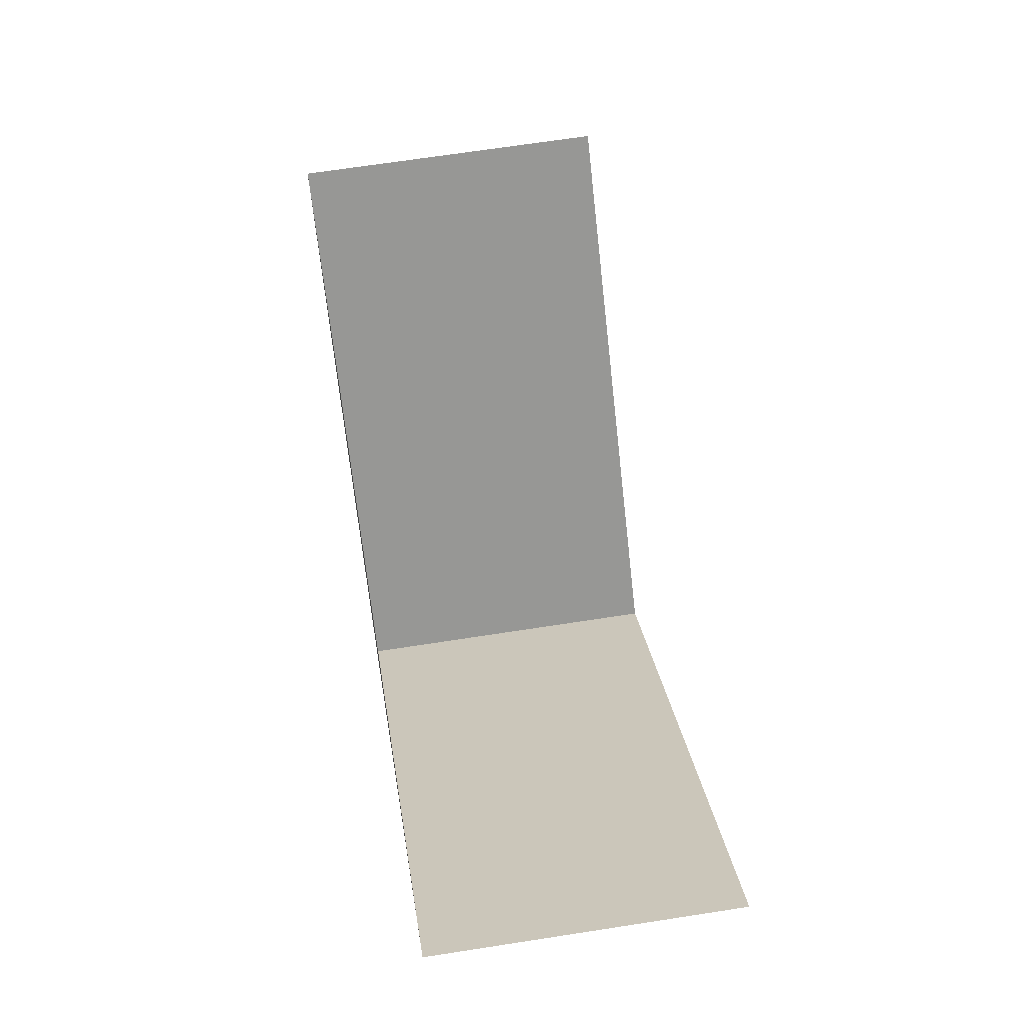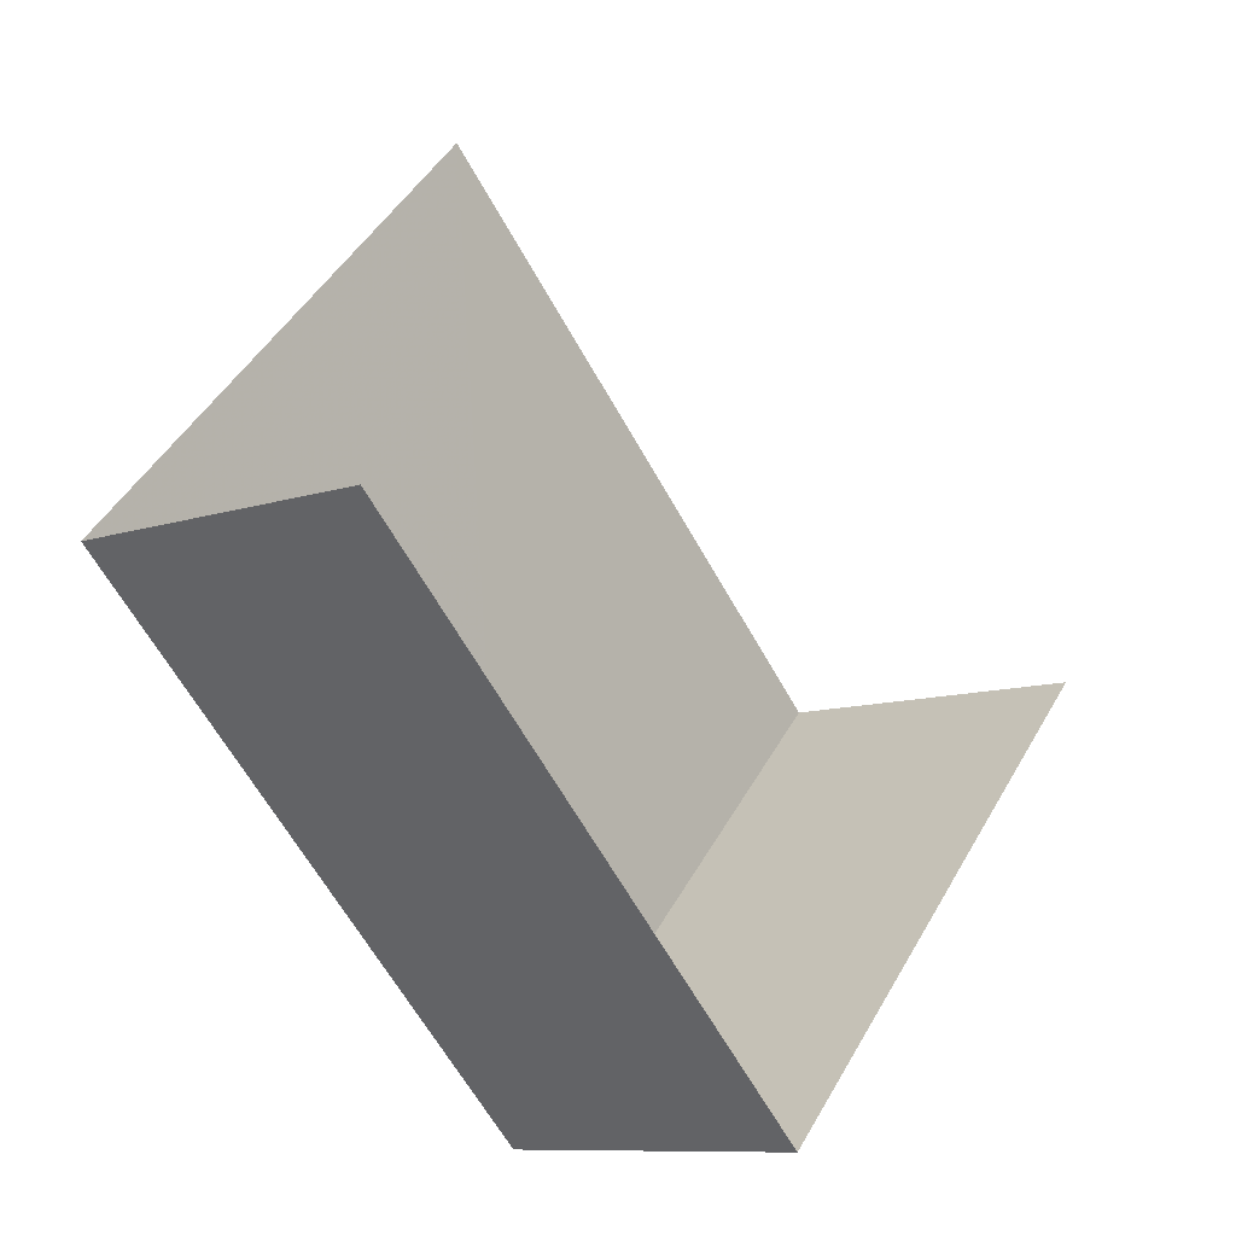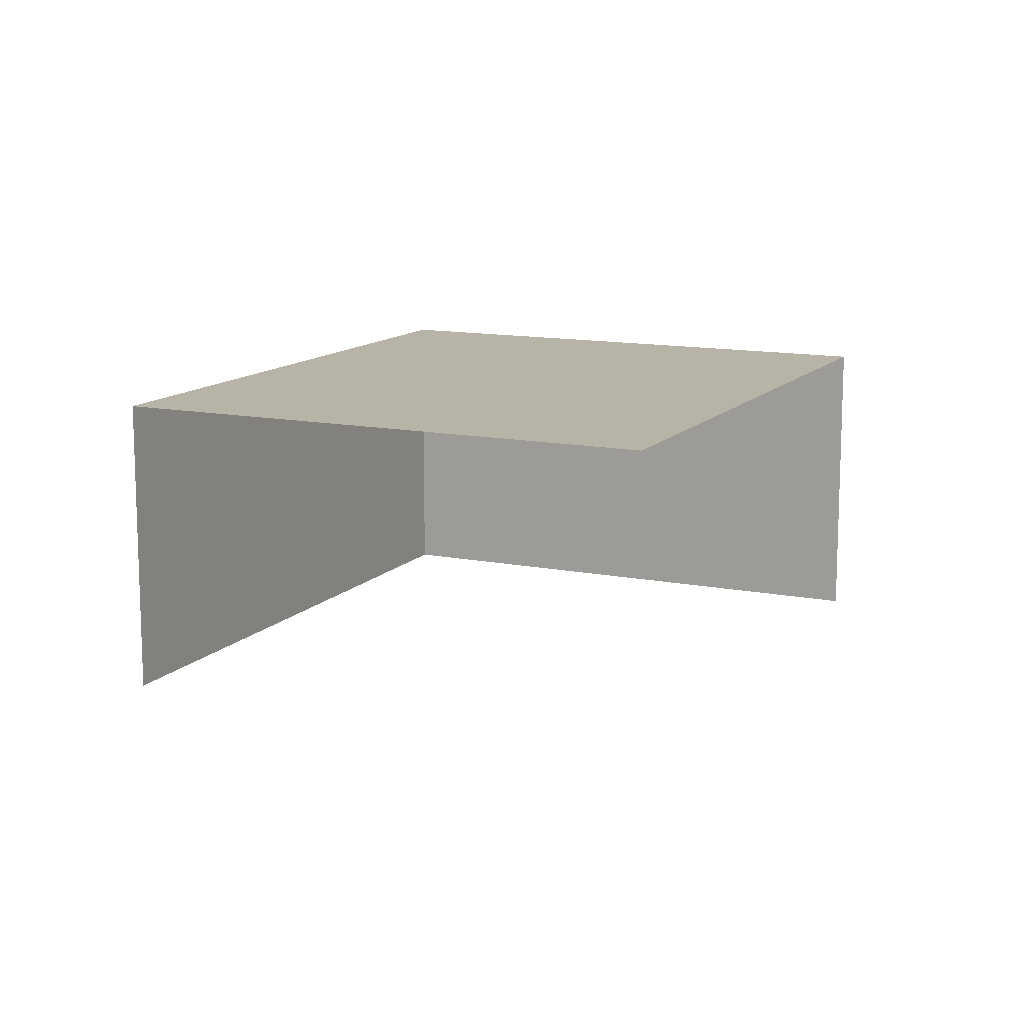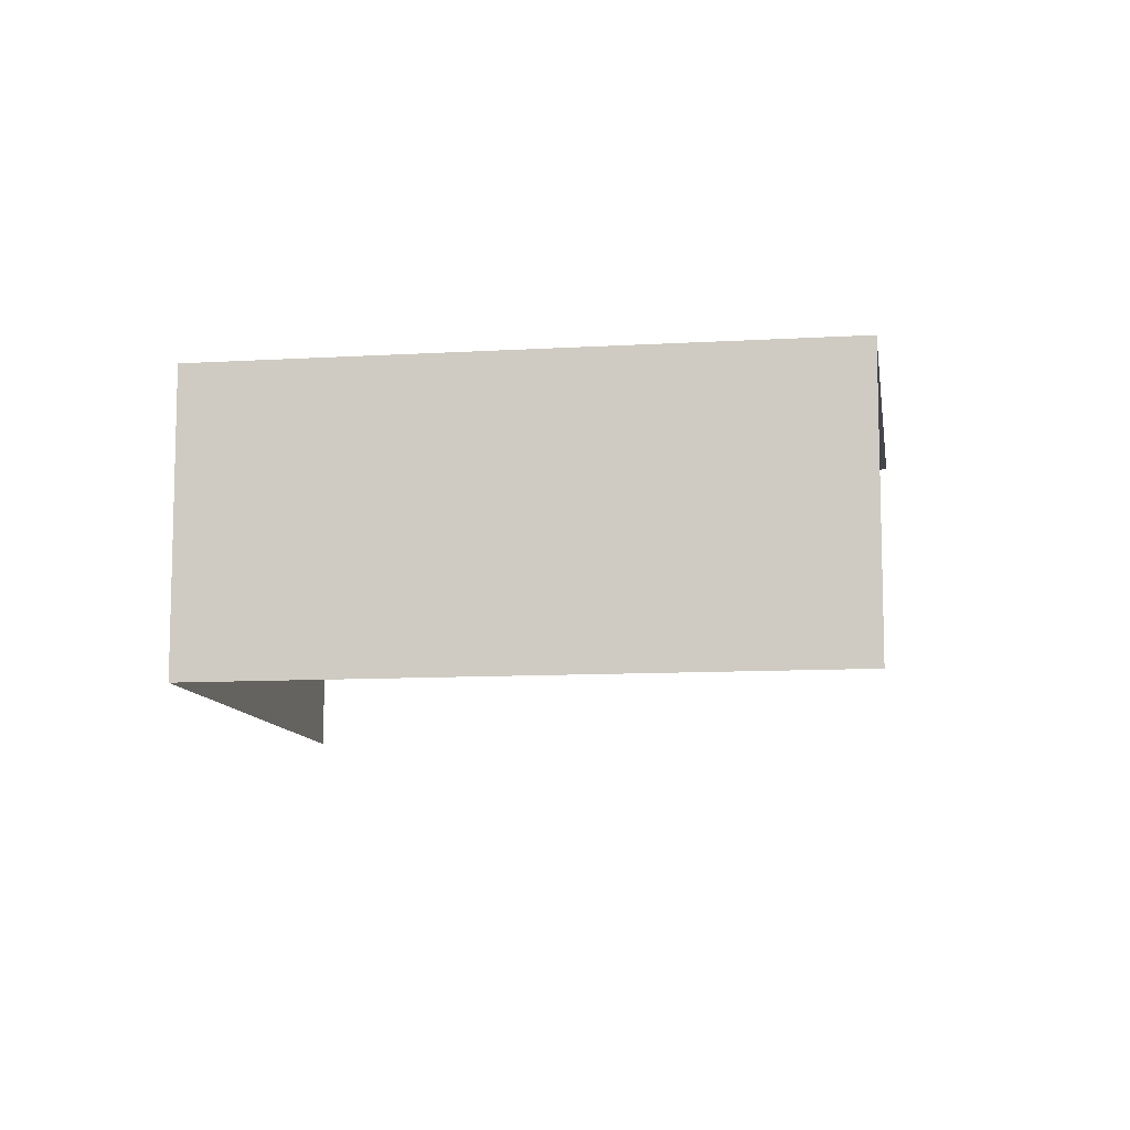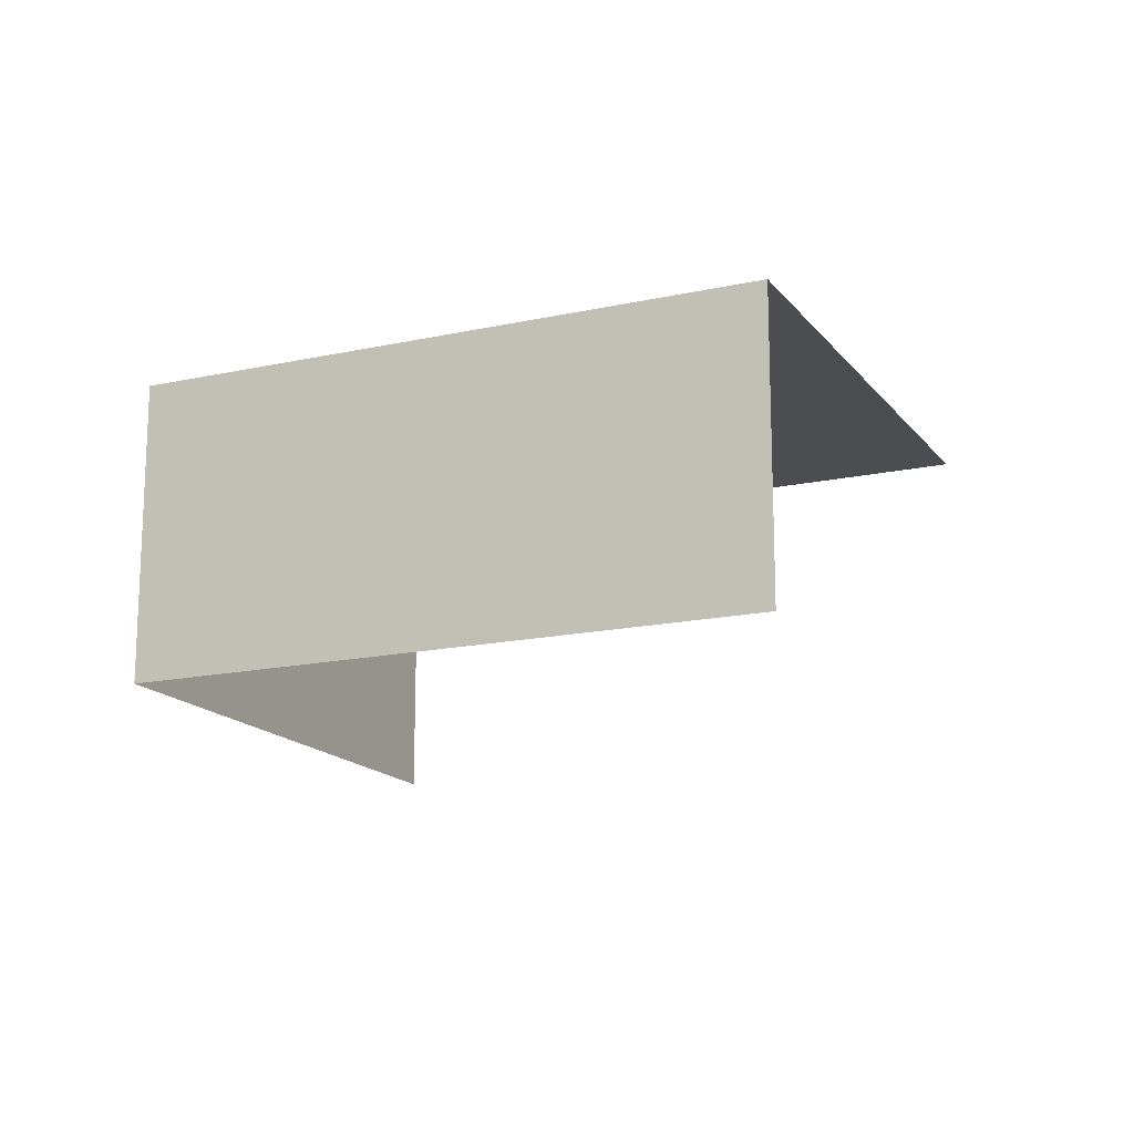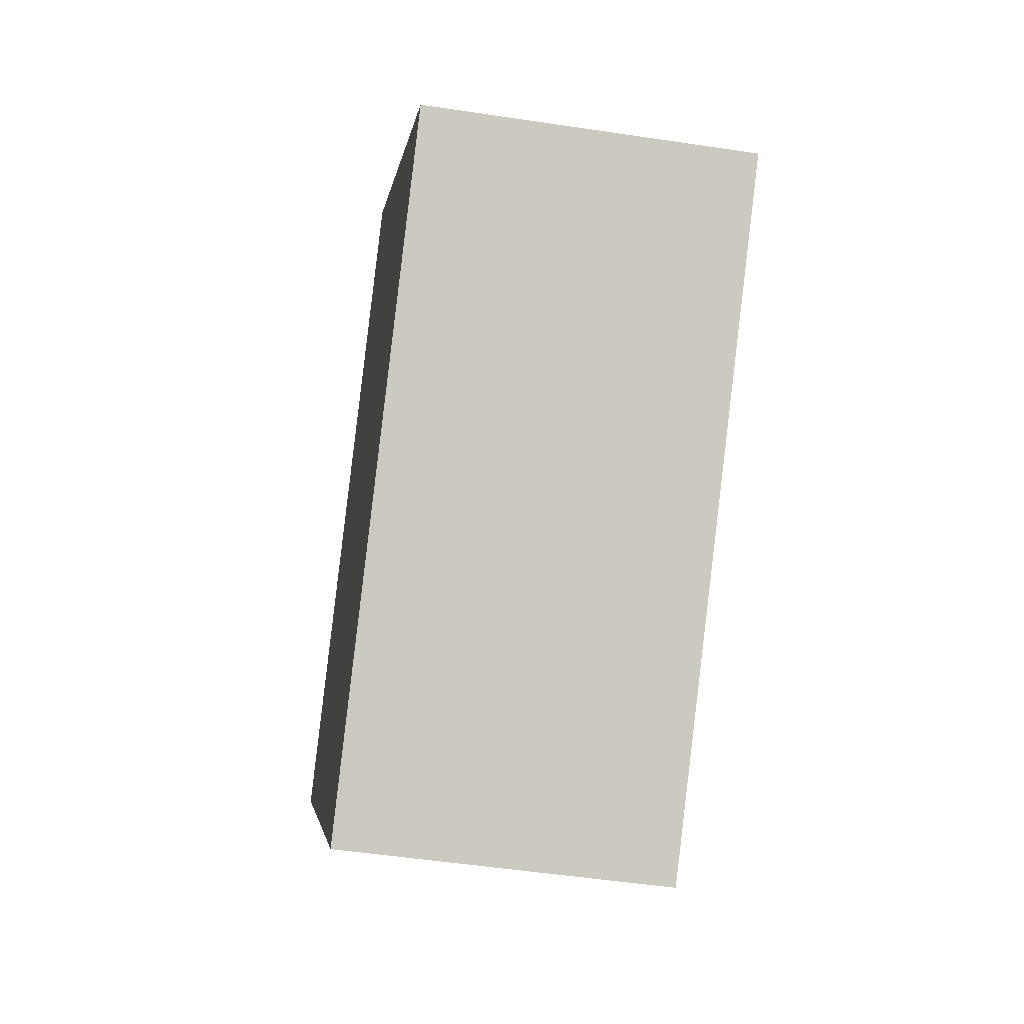
<metadata>
{"format":"obj","ext":"obj","renderer":"f3d","projection":"perspective","resolution":1024,"background":"white","views":[{"elev":66.2,"azim":80.9,"up":"+Y"},{"elev":-9.7,"azim":131.8,"up":"+Y"},{"elev":12.6,"azim":158.9,"up":"+Z"},{"elev":-10.1,"azim":52.4,"up":"+Z"},{"elev":-15.9,"azim":68.4,"up":"+Z"},{"elev":-49.3,"azim":80.7,"up":"+Y"}]}
</metadata>
<code>
v -2.196e+05 -1.235e+05 37.5
v -2.196e+05 -1.235e+05 37.5
v -2.196e+05 -1.235e+05 37.5
v -2.196e+05 -1.235e+05 37.5
v -2.196e+05 -1.235e+05 39.98
v -2.196e+05 -1.235e+05 39.98
v -2.196e+05 -1.235e+05 39.98
v -2.196e+05 -1.235e+05 39.98
f 1 2 3
f 4 1 3
f 8 2 1
f 5 8 1
f 5 1 4
f 6 5 4
f 5 6 7
f 8 5 7
f 7 4 3
f 7 6 4
f 7 3 2
f 8 7 2

</code>
